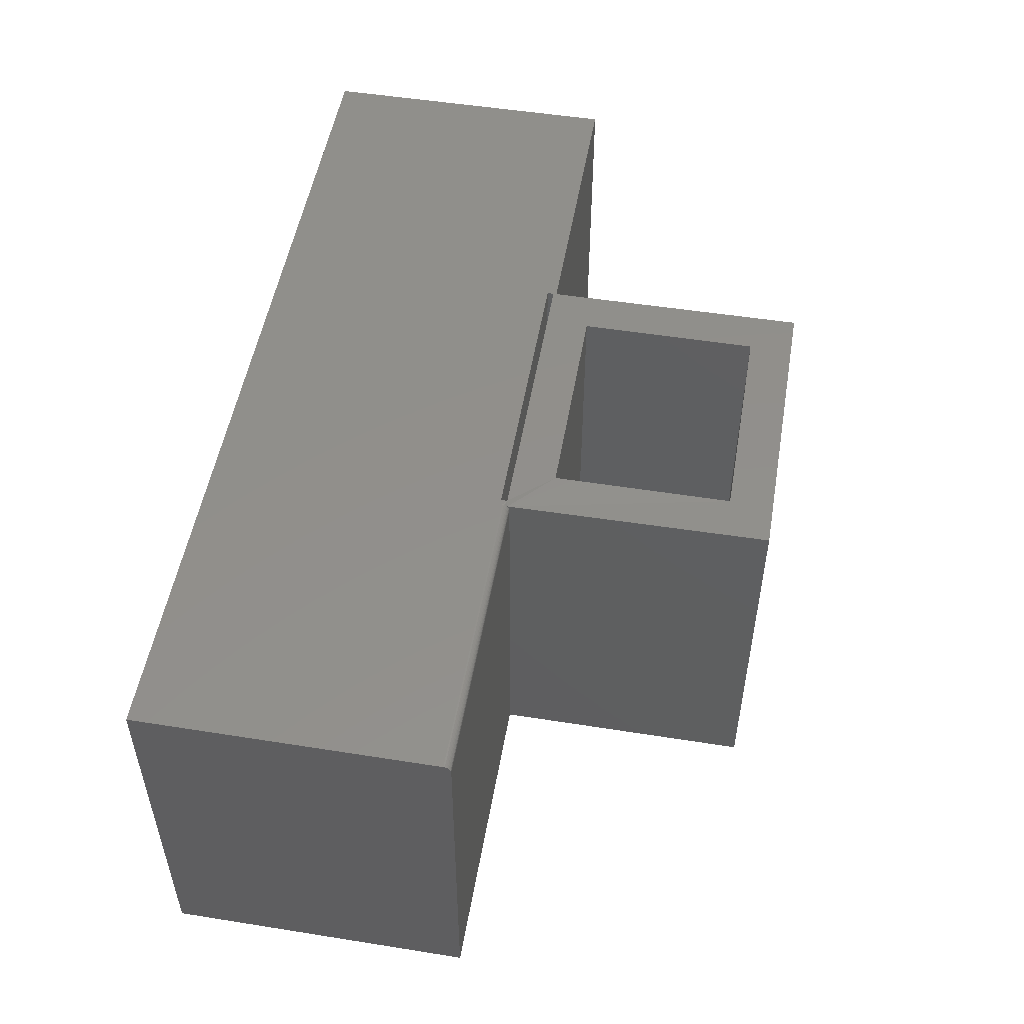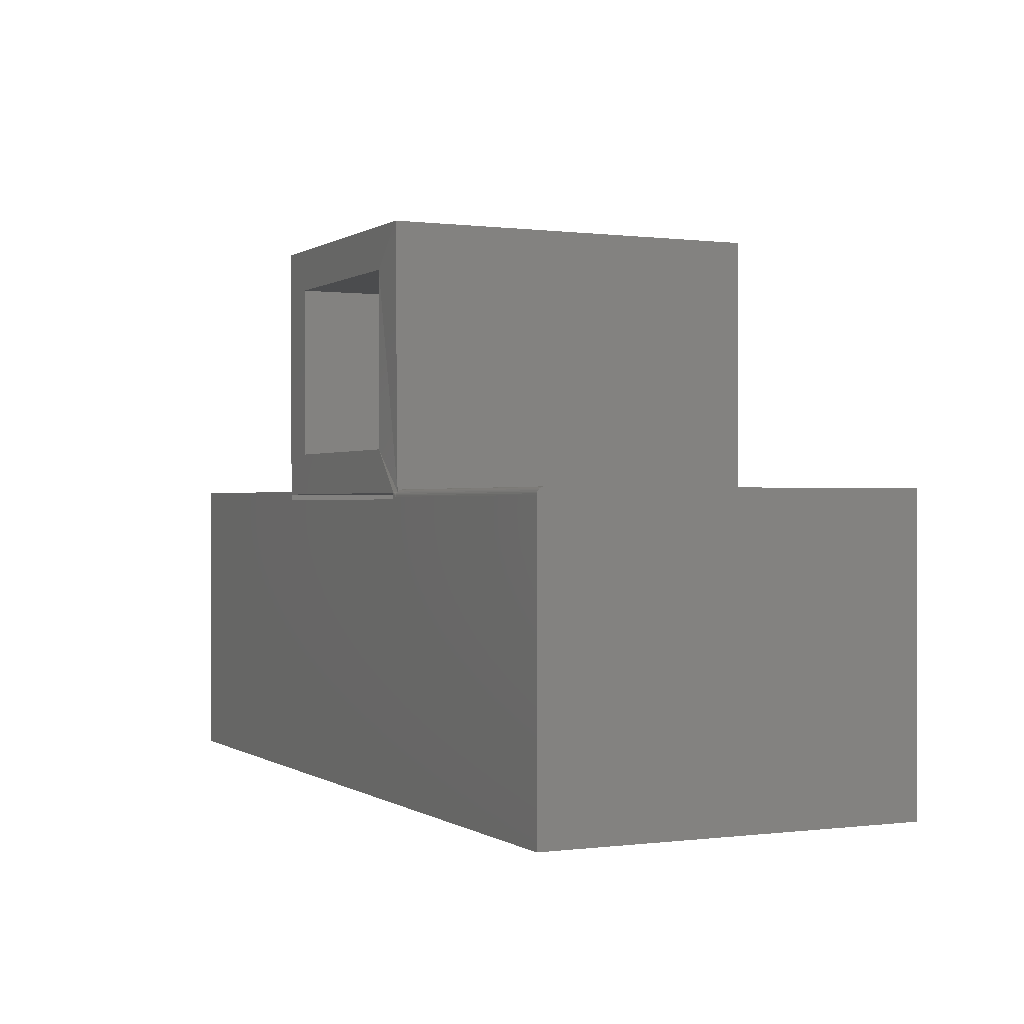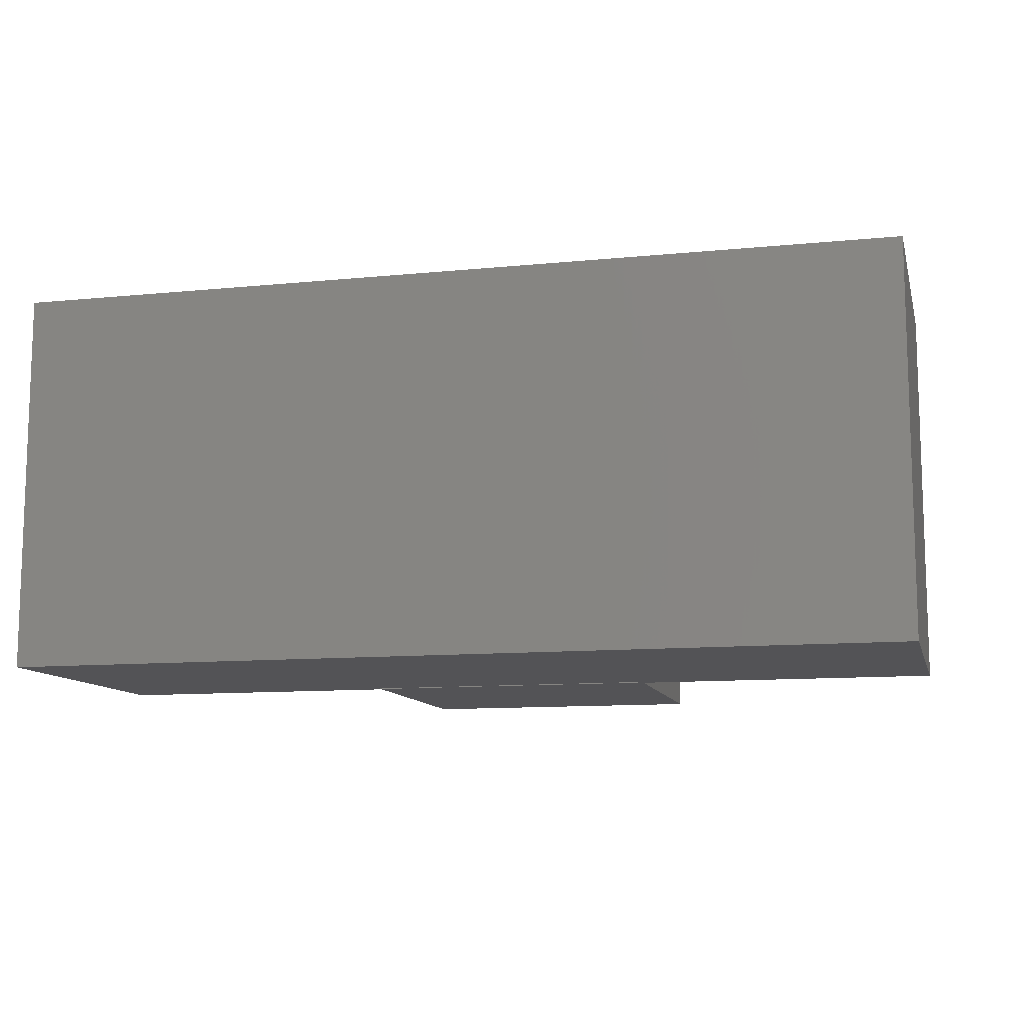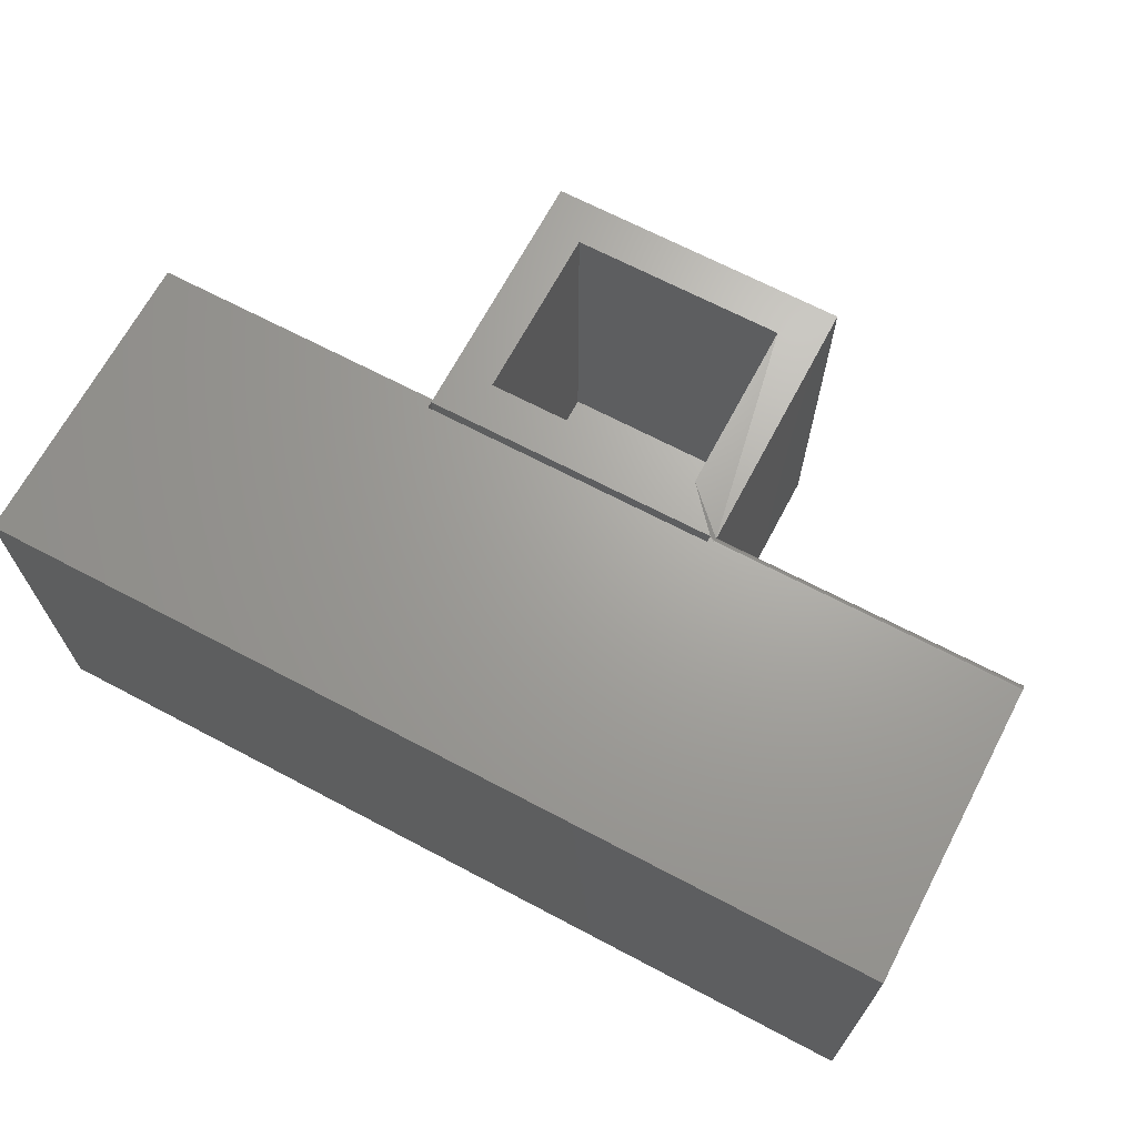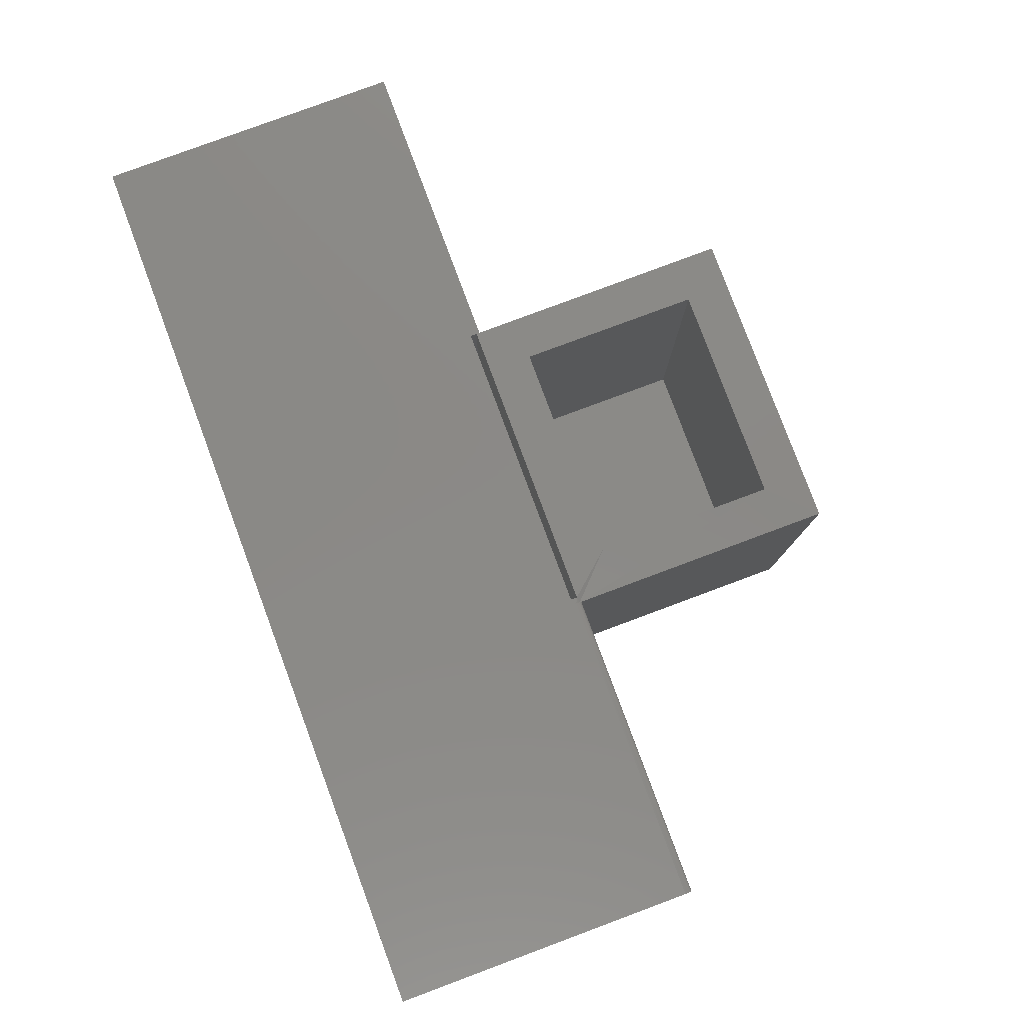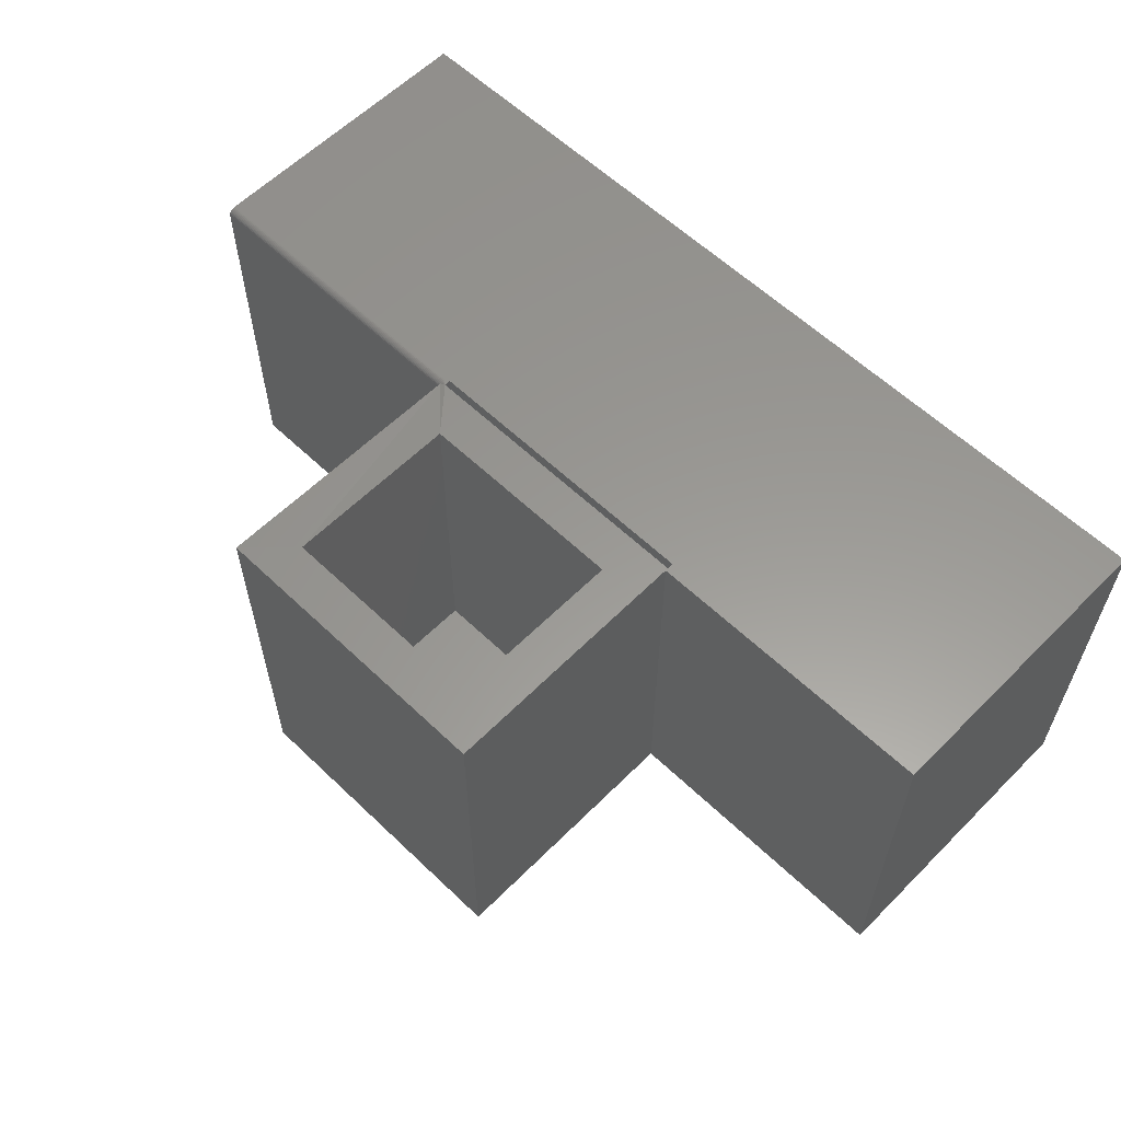
<metadata>
{"format":"stl","ext":"stl","renderer":"f3d","projection":"perspective","resolution":1024,"background":"white","views":[{"elev":51.6,"azim":-80.2,"up":"+Y"},{"elev":0.1,"azim":-115.6,"up":"+Z"},{"elev":-10.9,"azim":-166.2,"up":"+Y"},{"elev":67.6,"azim":-152.1,"up":"+Y"},{"elev":79.9,"azim":-110.4,"up":"+Y"},{"elev":59.3,"azim":44.4,"up":"+Y"}]}
</metadata>
<code>
# stl→obj: 48 verts, 96 faces
v 0.2344 1.778e-17 -0.1172
v -0.08684 1.778e-17 0.204
v 0.2344 3.619e-17 0.2144
v -0.08684 1.816e-17 0.2109
v -0.4141 -2.419e-19 0.2066
v -0.4081 -5.022e-20 0.204
v -0.75 -1.889e-17 0.2066
v -0.4081 3.332e-19 0.2109
v -0.4141 -0.0001501 0.2081
v -0.4141 -0.0005947 0.2096
v -0.4141 -0.001317 0.2109
v -0.4141 -0.002288 0.2121
v -0.3672 5.204e-18 0.2578
v -0.1328 1.821e-17 0.2578
v -0.3672 1.591e-17 0.4507
v -0.4141 1.591e-17 0.4976
v -0.08594 3.413e-17 0.4976
v -0.1328 2.892e-17 0.4507
v -0.08684 1.836e-17 0.2144
v -0.75 -3.686e-17 -0.1172
v -0.4141 -0.4219 0.2144
v -0.4081 -0.4219 0.2109
v -0.4141 -0.4219 0.4976
v -0.75 -0.4219 0.2144
v -0.4081 -0.4219 0.204
v 0.2344 -0.4219 0.2144
v -0.08594 -0.4219 0.2144
v -0.08684 -0.4219 0.2109
v -0.08684 -0.4219 0.204
v 0.2344 -0.4219 -0.1172
v -0.75 -0.4219 -0.1172
v -0.08594 -0.4219 0.4976
v -0.4141 -0.003472 0.2131
v -0.4141 -0.004823 0.2138
v -0.4141 -0.006288 0.2142
v -0.4141 -0.007812 0.2144
v -0.75 -0.0001501 0.2081
v -0.75 -0.0005947 0.2096
v -0.75 -0.001317 0.2109
v -0.75 -0.002288 0.2121
v -0.75 -0.003472 0.2131
v -0.75 -0.004823 0.2138
v -0.75 -0.006288 0.2142
v -0.75 -0.007812 0.2144
v -0.3672 -0.375 0.2578
v -0.1328 -0.375 0.2578
v -0.1328 -0.375 0.4507
v -0.3672 -0.375 0.4507
f 1 2 3
f 2 4 3
f 5 6 7
f 8 6 5
f 8 5 9
f 8 9 10
f 8 10 11
f 8 11 12
f 8 12 13
f 8 13 14
f 8 14 4
f 15 13 12
f 15 12 16
f 15 16 17
f 15 17 18
f 19 3 4
f 19 4 14
f 19 14 18
f 19 18 17
f 7 6 20
f 20 6 2
f 20 2 1
f 21 22 23
f 21 24 22
f 24 25 22
f 26 27 28
f 26 28 29
f 26 29 30
f 30 29 31
f 31 29 25
f 31 25 24
f 32 23 27
f 27 23 22
f 27 22 28
f 16 12 33
f 16 33 34
f 16 34 35
f 16 35 36
f 16 36 21
f 16 21 23
f 5 7 9
f 9 7 37
f 9 37 10
f 10 37 38
f 10 38 11
f 11 38 39
f 11 39 12
f 12 39 40
f 12 40 33
f 33 40 41
f 33 41 34
f 34 41 42
f 34 42 35
f 35 42 43
f 35 43 36
f 36 43 44
f 21 36 24
f 24 36 44
f 6 8 25
f 25 8 22
f 4 2 28
f 28 2 29
f 26 3 27
f 27 3 19
f 8 4 22
f 22 4 28
f 19 17 27
f 27 17 32
f 17 16 32
f 32 16 23
f 44 43 41
f 41 43 42
f 31 24 44
f 31 44 41
f 31 41 40
f 31 40 39
f 31 39 38
f 31 38 37
f 31 37 7
f 31 7 20
f 2 6 29
f 29 6 25
f 1 3 30
f 30 3 26
f 31 20 30
f 30 20 1
f 13 45 14
f 14 45 46
f 14 46 18
f 18 46 47
f 18 47 15
f 15 47 48
f 15 48 13
f 13 48 45
f 48 47 45
f 45 47 46

</code>
